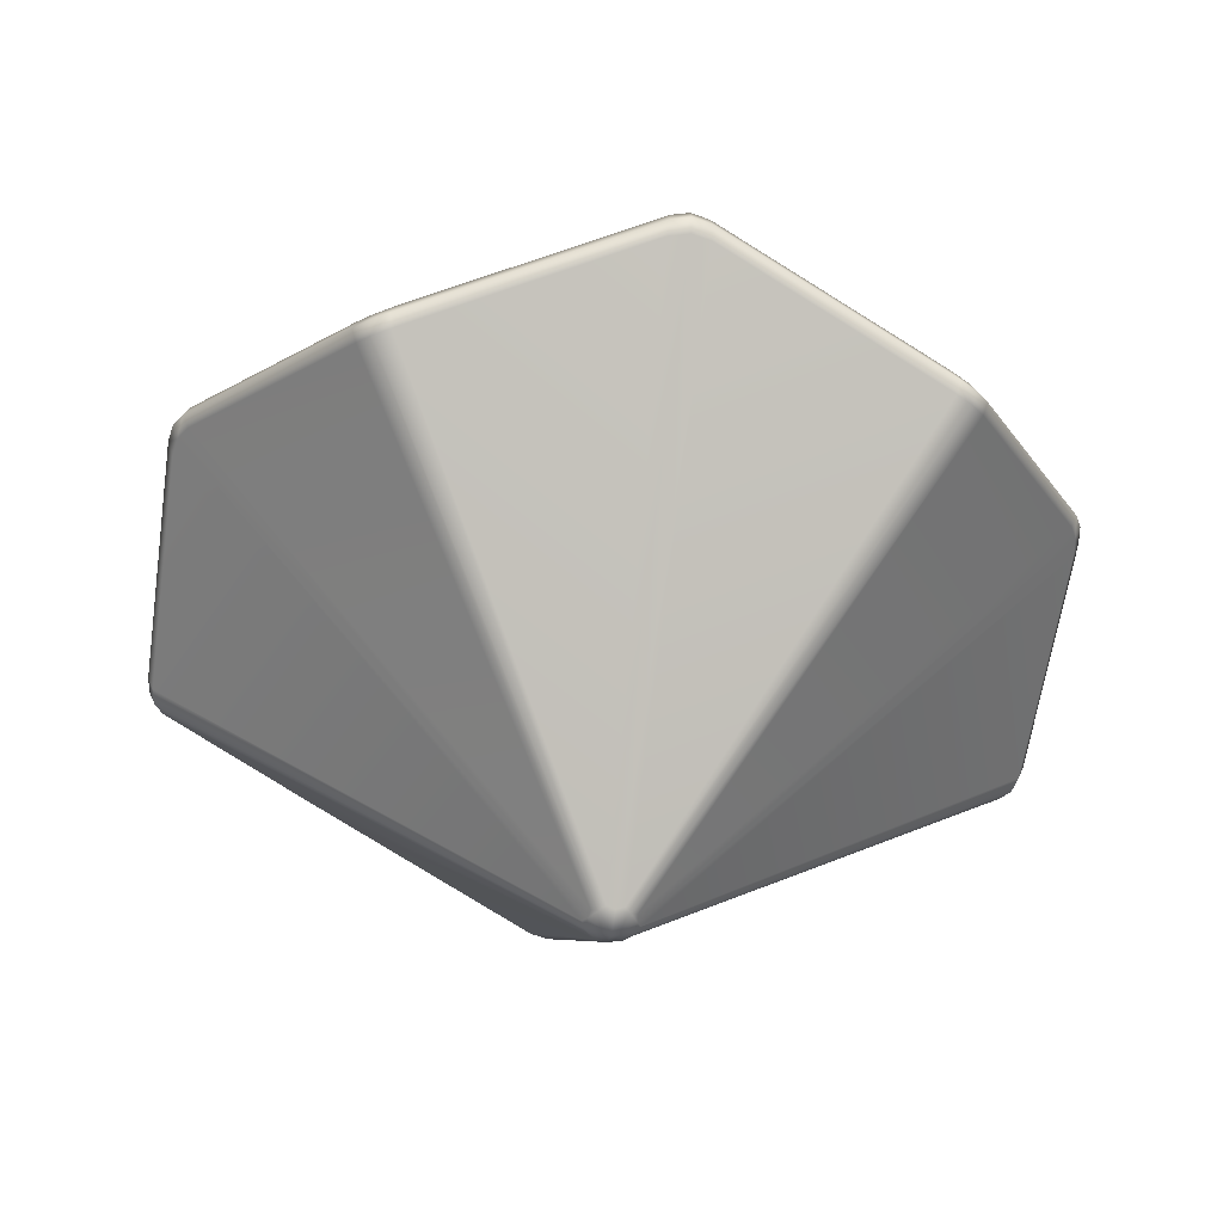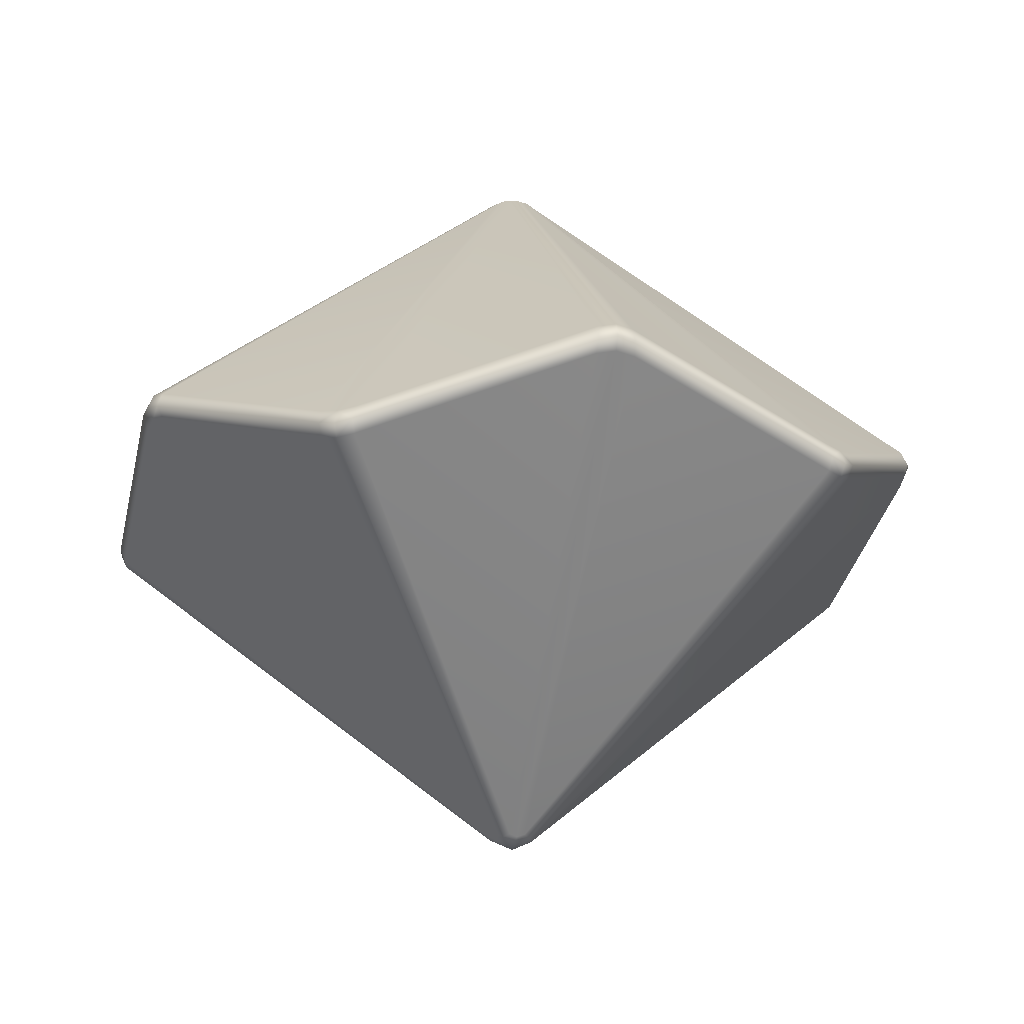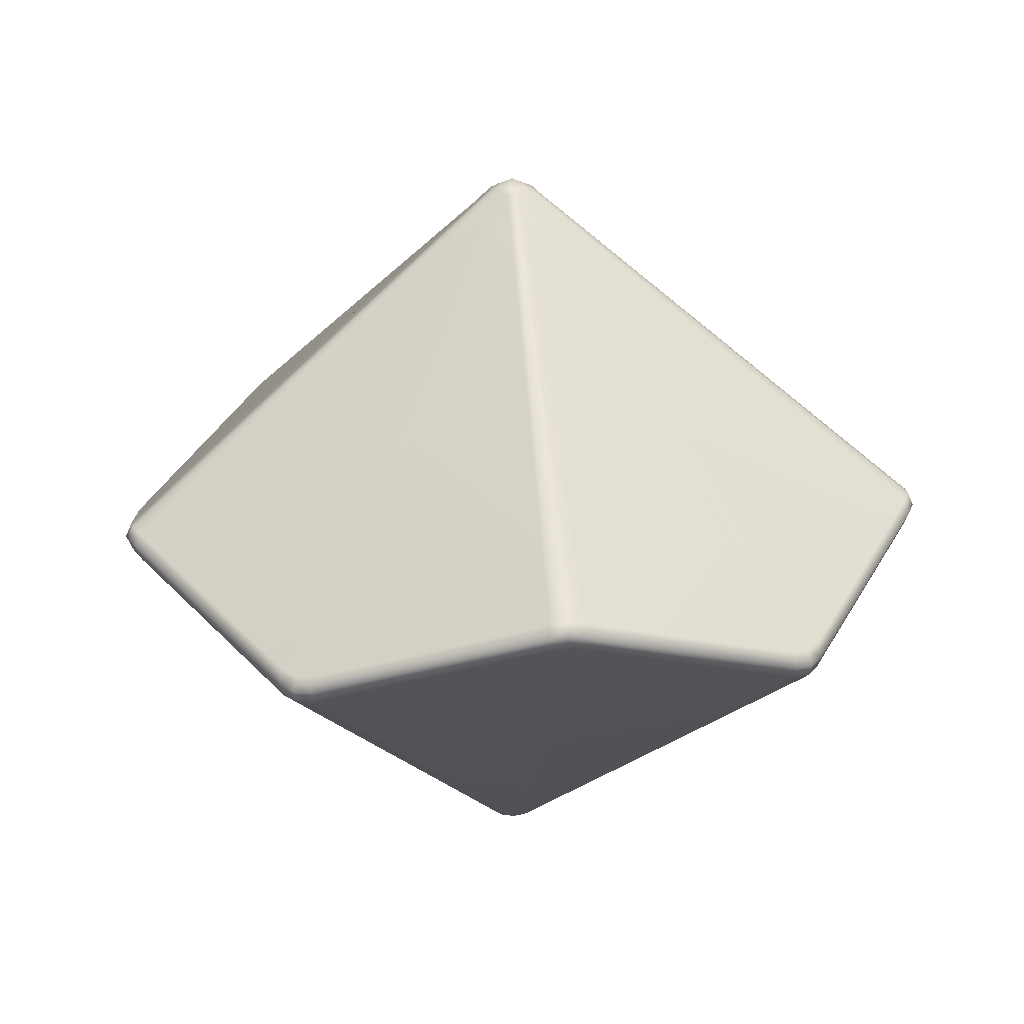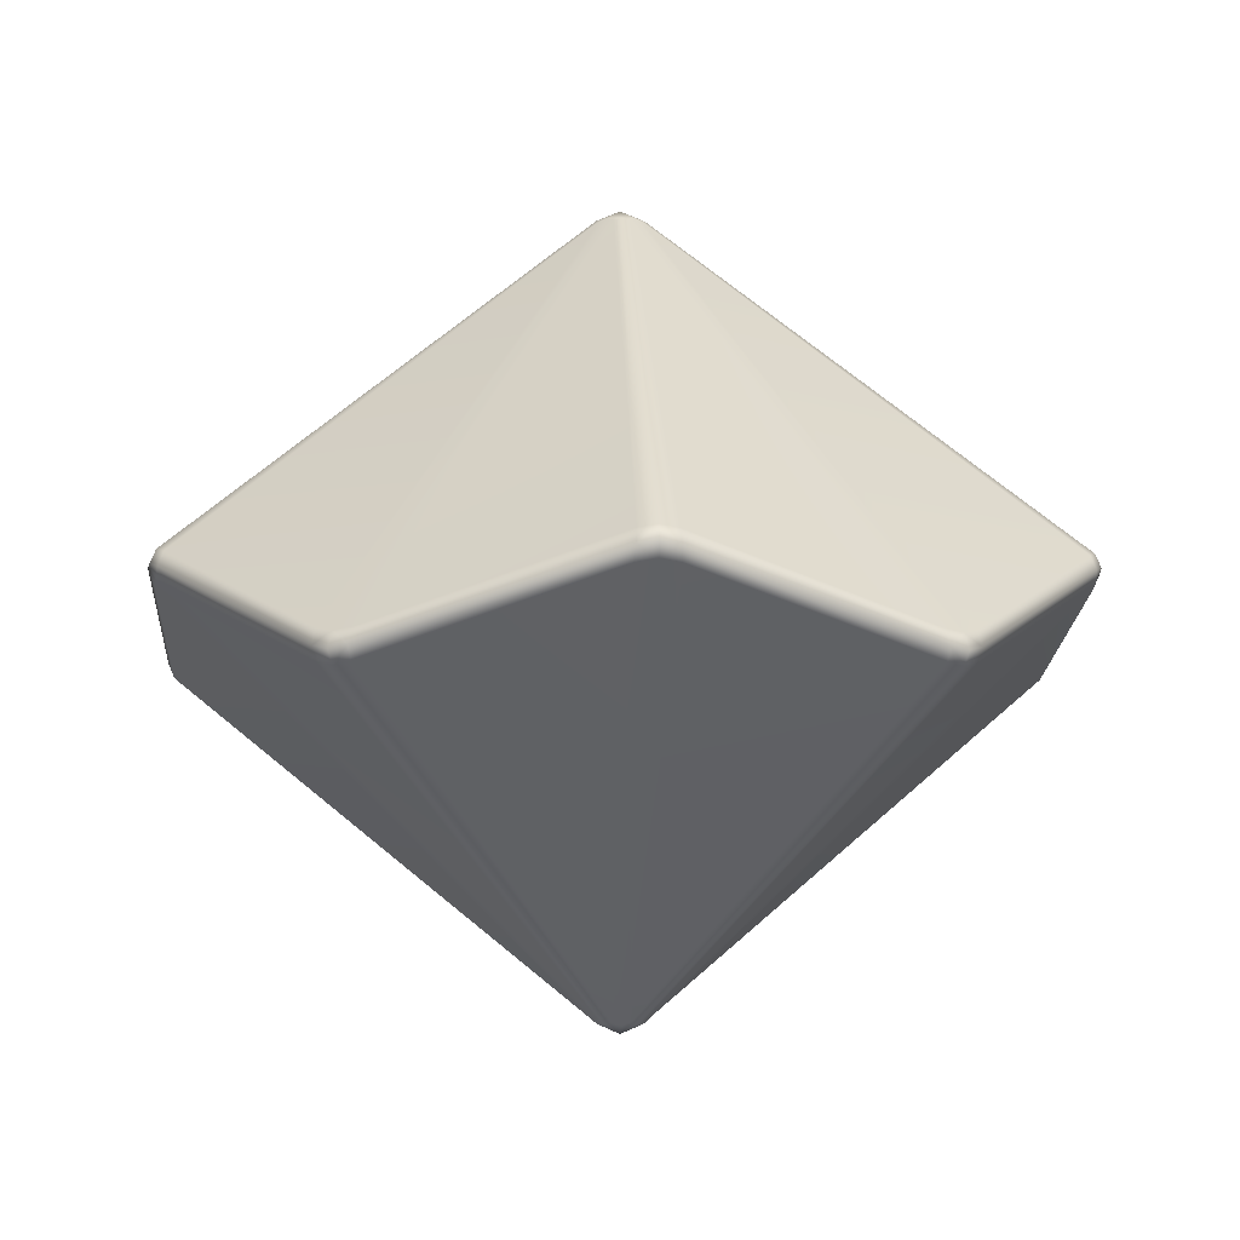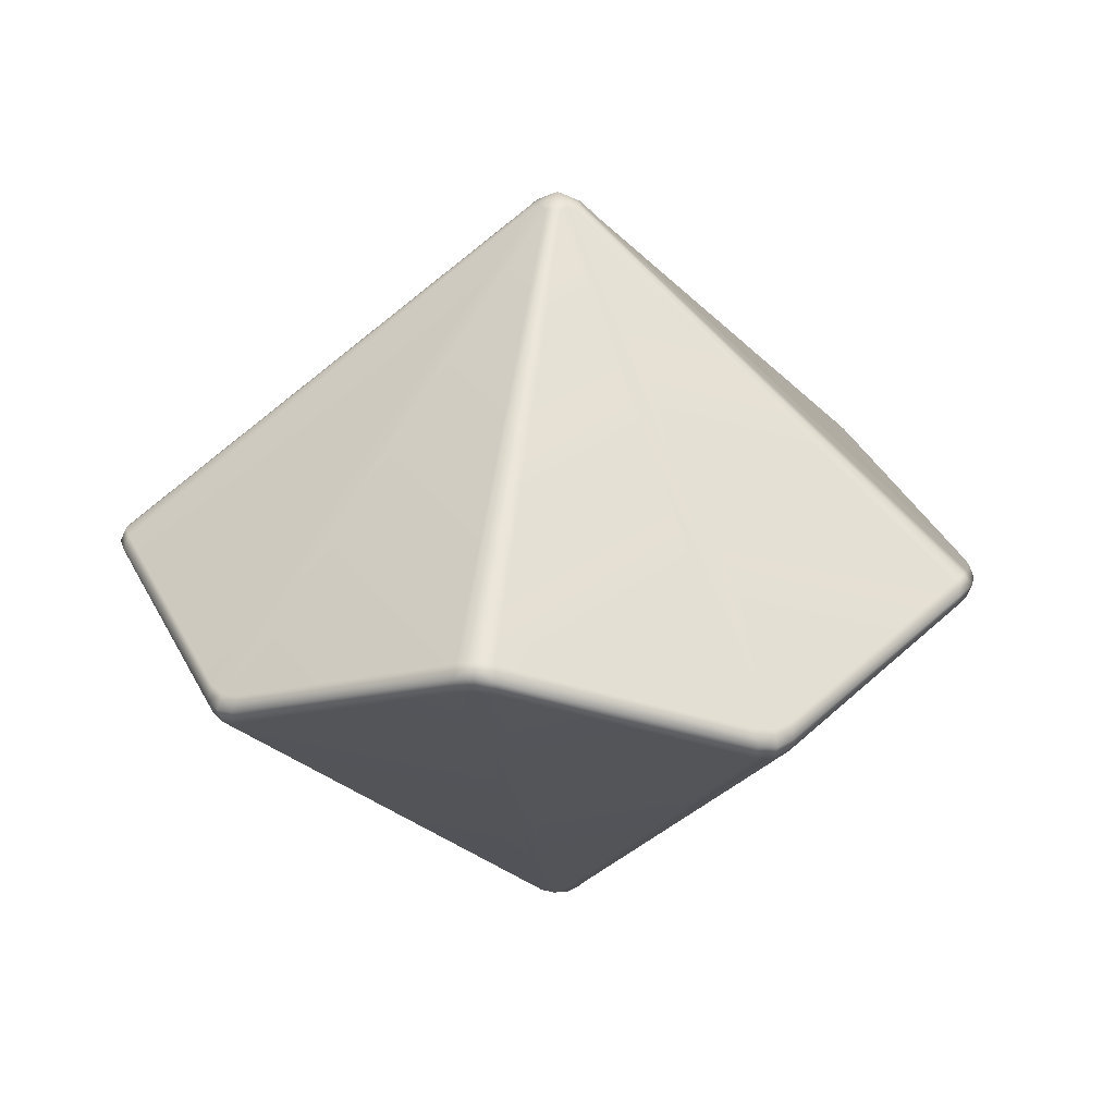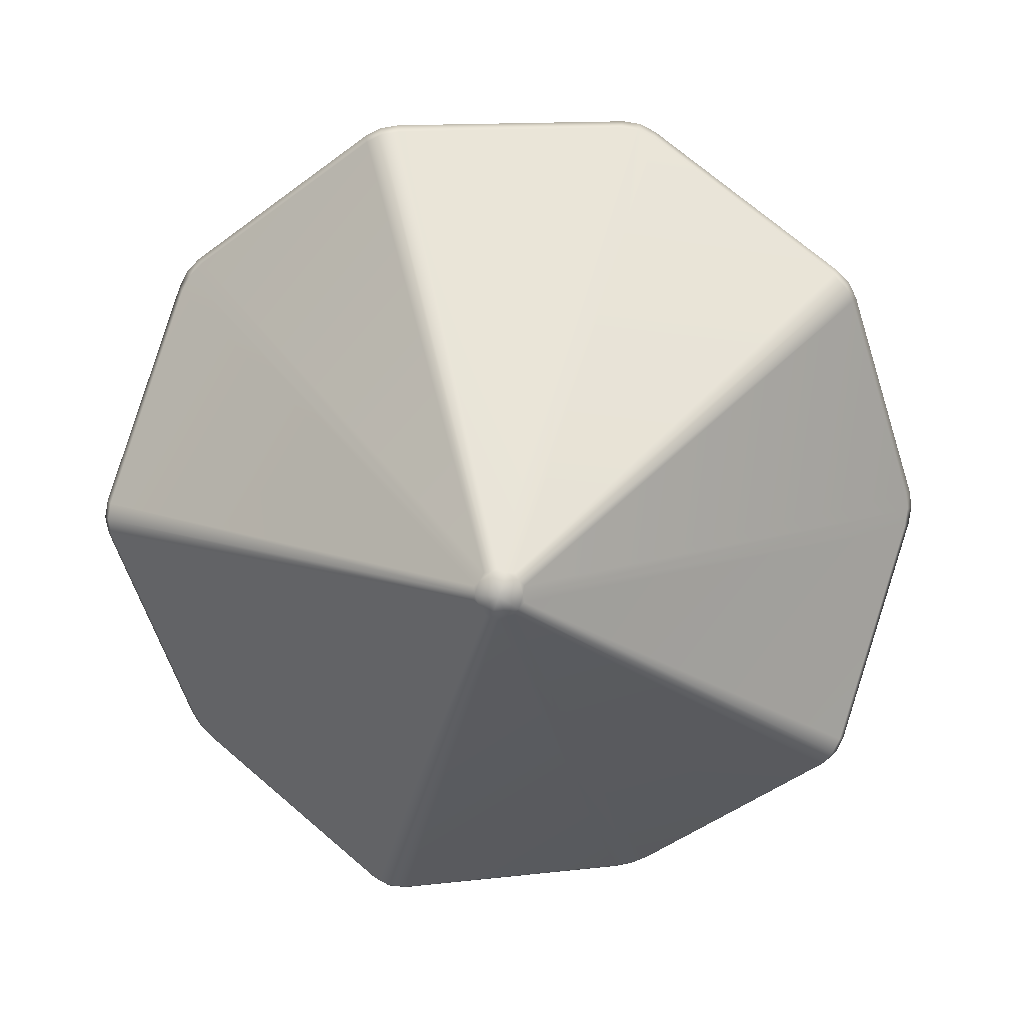
<metadata>
{"format":"obj","ext":"obj","renderer":"f3d","projection":"perspective","resolution":1024,"background":"white","views":[{"elev":-43.8,"azim":153.2,"up":"+Y"},{"elev":-17.8,"azim":4.7,"up":"+Y"},{"elev":21.1,"azim":-133.0,"up":"+Y"},{"elev":-2.8,"azim":-58.0,"up":"+Y"},{"elev":19.4,"azim":171.5,"up":"+Y"},{"elev":12.3,"azim":1.9,"up":"+Z"}]}
</metadata>
<code>
v 2.929 -0.202 -2.332
v 3.047 -0.2284 -2.213
v 3.123 -0.202 -2.065
v 3.163 -0.3292 -2.104
v 3.118 -0.4441 -2.081
v 3.049 -0.468 -2.215
v 2.942 -0.4441 -2.322
v 2.978 -0.3292 -2.358
v 1.015 0.4441 -3.608
v 1.164 0.468 -3.584
v 1.299 0.4441 -3.516
v 1.322 0.3292 -3.561
v 1.312 0.202 -3.506
v 1.164 0.2284 -3.581
v 0.9992 0.202 -3.608
v 1.023 0.3292 -3.658
v -1.312 -0.202 -3.506
v -1.164 -0.2284 -3.581
v -0.9992 -0.202 -3.608
v -1.023 -0.3292 -3.658
v -1.015 -0.4441 -3.608
v -1.164 -0.468 -3.584
v -1.299 -0.4441 -3.516
v -1.322 -0.3292 -3.561
v -3.118 0.4441 -2.081
v -3.049 0.468 -2.215
v -2.942 0.4441 -2.322
v -2.978 0.3292 -2.358
v -2.929 0.202 -2.332
v -3.047 0.2284 -2.213
v -3.123 0.202 -2.065
v -3.163 0.3292 -2.104
v -3.74 -0.202 0.1647
v -3.766 -0.2284 -7e-06
v -3.74 -0.202 -0.1647
v -3.795 -0.3292 -0.157
v -3.745 -0.4441 -0.1492
v -3.768 -0.468 -7e-06
v -3.745 -0.4441 0.1492
v -3.795 -0.3292 0.157
v -2.942 0.4441 2.322
v -3.049 0.468 2.215
v -3.118 0.4441 2.081
v -3.163 0.3292 2.104
v -3.123 0.202 2.065
v -3.047 0.2284 2.213
v -2.929 0.202 2.332
v -2.978 0.3292 2.358
v -0.9992 -0.202 3.608
v -1.164 -0.2284 3.581
v -1.312 -0.202 3.506
v -1.322 -0.3292 3.561
v -1.299 -0.4441 3.516
v -1.164 -0.468 3.584
v -1.015 -0.4441 3.608
v -1.023 -0.3292 3.658
v 1.299 0.4441 3.516
v 1.164 0.468 3.584
v 1.015 0.4441 3.608
v 1.023 0.3292 3.658
v 0.9992 0.202 3.608
v 1.164 0.2284 3.581
v 1.312 0.202 3.506
v 1.322 0.3292 3.561
v 3.123 -0.202 2.065
v 3.047 -0.2284 2.213
v 2.929 -0.202 2.332
v 2.978 -0.3292 2.358
v 2.942 -0.4441 2.322
v 3.049 -0.468 2.215
v 3.118 -0.4441 2.081
v 3.163 -0.3292 2.104
v 3.745 0.4441 -0.1492
v 3.768 0.468 -7e-06
v 3.745 0.4441 0.1492
v 3.795 0.3292 0.157
v 3.74 0.202 0.1647
v 3.766 0.2284 -7e-06
v 3.74 0.202 -0.1647
v 3.795 0.3292 -0.157
v 0.2081 -3.181 -0.0713
v 0.1981 -3.205 -1e-06
v 0.2081 -3.181 0.07131
v 0.1641 -3.203 0.1192
v 0.1321 -3.181 0.1758
v 0.06122 -3.205 0.1884
v -0.003523 -3.181 0.2199
v -0.06268 -3.203 0.1929
v -0.1264 -3.181 0.18
v -0.1603 -3.205 0.1164
v -0.2102 -3.181 0.06461
v -0.2028 -3.203 -1e-06
v -0.2102 -3.181 -0.0646
v -0.1603 -3.205 -0.1164
v -0.1264 -3.181 -0.18
v -0.06268 -3.203 -0.1929
v -0.003523 -3.181 -0.2199
v 0.06122 -3.205 -0.1884
v 0.1321 -3.181 -0.1758
v 0.1641 -3.203 -0.1192
v 0.2102 3.181 0.06461
v 0.2028 3.203 -1e-06
v 0.2102 3.181 -0.0646
v 0.1603 3.205 -0.1164
v 0.1264 3.181 -0.18
v 0.06268 3.203 -0.1929
v 0.003524 3.181 -0.2199
v -0.06122 3.205 -0.1884
v -0.1321 3.181 -0.1758
v -0.1641 3.203 -0.1192
v -0.2081 3.181 -0.0713
v -0.1981 3.205 -1e-06
v -0.2081 3.181 0.07131
v -0.1641 3.203 0.1192
v -0.1321 3.181 0.1758
v -0.06122 3.205 0.1884
v 0.003524 3.181 0.2199
v 0.06268 3.203 0.1929
v 0.1264 3.181 0.18
v 0.1603 3.205 0.1164
v 3.09 -0.3543 -2.245
v 1.18 0.3543 -3.632
v -1.18 -0.3543 -3.632
v -3.09 0.3543 -2.245
v -3.819 -0.3543 -7e-06
v -3.09 0.3543 2.245
v -1.18 -0.3543 3.632
v 1.18 0.3543 3.632
v 3.09 -0.3543 2.245
v 3.819 0.3543 -7e-06
v 0 -3.293 -1e-06
v 0 3.293 -1e-06
g d10_smooth Smooth Dice
f 103 73 3
f 79 81 5
f 99 13 7
f 11 105 1
f 97 21 15
f 19 107 9
f 95 29 23
f 27 109 17
f 93 37 31
f 35 111 25
f 91 45 39
f 43 113 33
f 89 53 47
f 51 115 41
f 87 61 55
f 59 117 49
f 85 69 63
f 67 119 57
f 83 77 71
f 75 101 65
f 3 2 104 103
f 2 1 105 104
f 5 4 80 79
f 4 3 73 80
f 7 6 100 99
f 6 5 81 100
f 1 8 12 11
f 8 7 13 12
f 11 10 106 105
f 10 9 107 106
f 15 14 98 97
f 14 13 99 98
f 9 16 20 19
f 16 15 21 20
f 19 18 108 107
f 18 17 109 108
f 23 22 96 95
f 22 21 97 96
f 17 24 28 27
f 24 23 29 28
f 27 26 110 109
f 26 25 111 110
f 31 30 94 93
f 30 29 95 94
f 25 32 36 35
f 32 31 37 36
f 35 34 112 111
f 34 33 113 112
f 39 38 92 91
f 38 37 93 92
f 33 40 44 43
f 40 39 45 44
f 43 42 114 113
f 42 41 115 114
f 47 46 90 89
f 46 45 91 90
f 41 48 52 51
f 48 47 53 52
f 51 50 116 115
f 50 49 117 116
f 55 54 88 87
f 54 53 89 88
f 49 56 60 59
f 56 55 61 60
f 59 58 118 117
f 58 57 119 118
f 63 62 86 85
f 62 61 87 86
f 57 64 68 67
f 64 63 69 68
f 67 66 120 119
f 66 65 101 120
f 71 70 84 83
f 70 69 85 84
f 65 72 76 75
f 72 71 77 76
f 75 74 102 101
f 74 73 103 102
f 79 78 82 81
f 78 77 83 82
f 8 1 2 121
f 2 3 4 121
f 4 5 6 121
f 6 7 8 121
f 16 9 10 122
f 10 11 12 122
f 12 13 14 122
f 14 15 16 122
f 24 17 18 123
f 18 19 20 123
f 20 21 22 123
f 22 23 24 123
f 32 25 26 124
f 26 27 28 124
f 28 29 30 124
f 30 31 32 124
f 40 33 34 125
f 34 35 36 125
f 36 37 38 125
f 38 39 40 125
f 48 41 42 126
f 42 43 44 126
f 44 45 46 126
f 46 47 48 126
f 56 49 50 127
f 50 51 52 127
f 52 53 54 127
f 54 55 56 127
f 64 57 58 128
f 58 59 60 128
f 60 61 62 128
f 62 63 64 128
f 72 65 66 129
f 66 67 68 129
f 68 69 70 129
f 70 71 72 129
f 80 73 74 130
f 74 75 76 130
f 76 77 78 130
f 78 79 80 130
f 100 81 82 131
f 82 83 84 131
f 84 85 86 131
f 86 87 88 131
f 88 89 90 131
f 90 91 92 131
f 92 93 94 131
f 94 95 96 131
f 96 97 98 131
f 98 99 100 131
f 120 101 102 132
f 102 103 104 132
f 104 105 106 132
f 106 107 108 132
f 108 109 110 132
f 110 111 112 132
f 112 113 114 132
f 114 115 116 132
f 116 117 118 132
f 118 119 120 132

</code>
